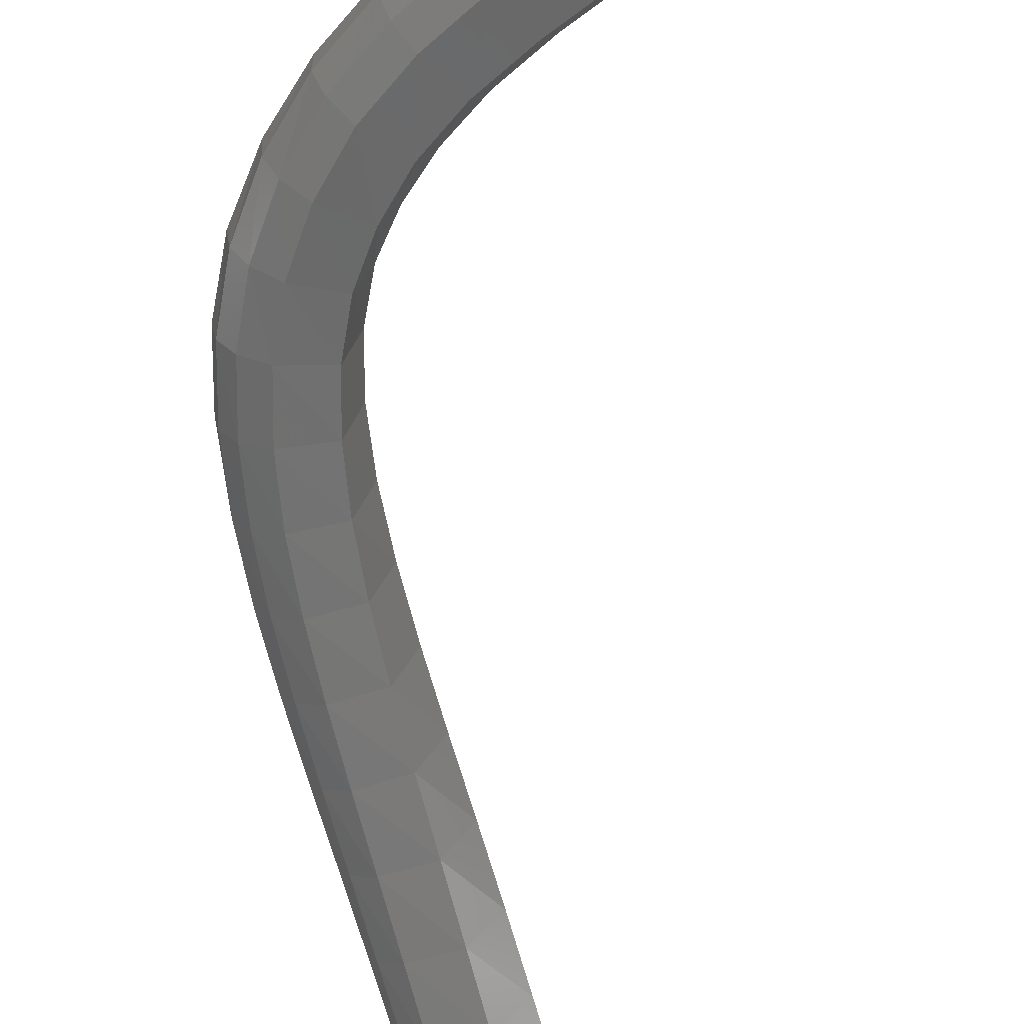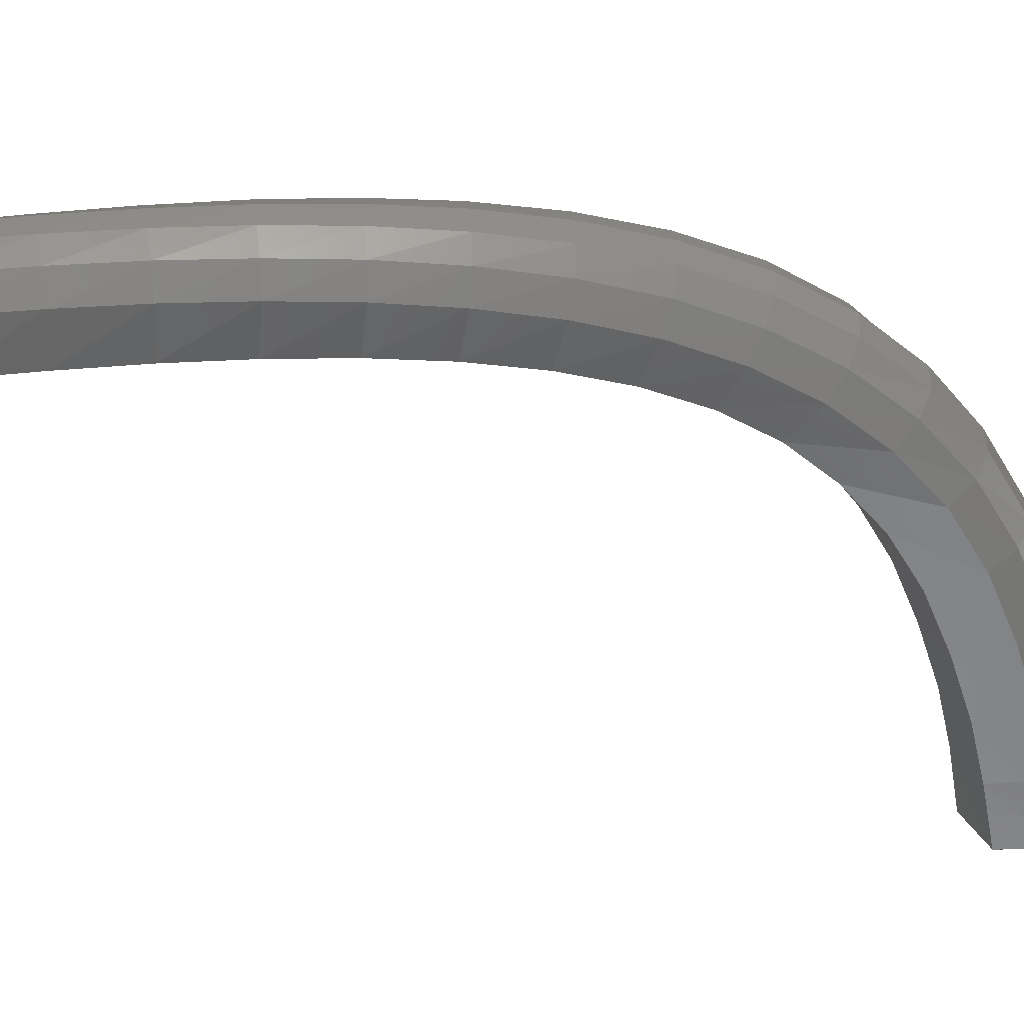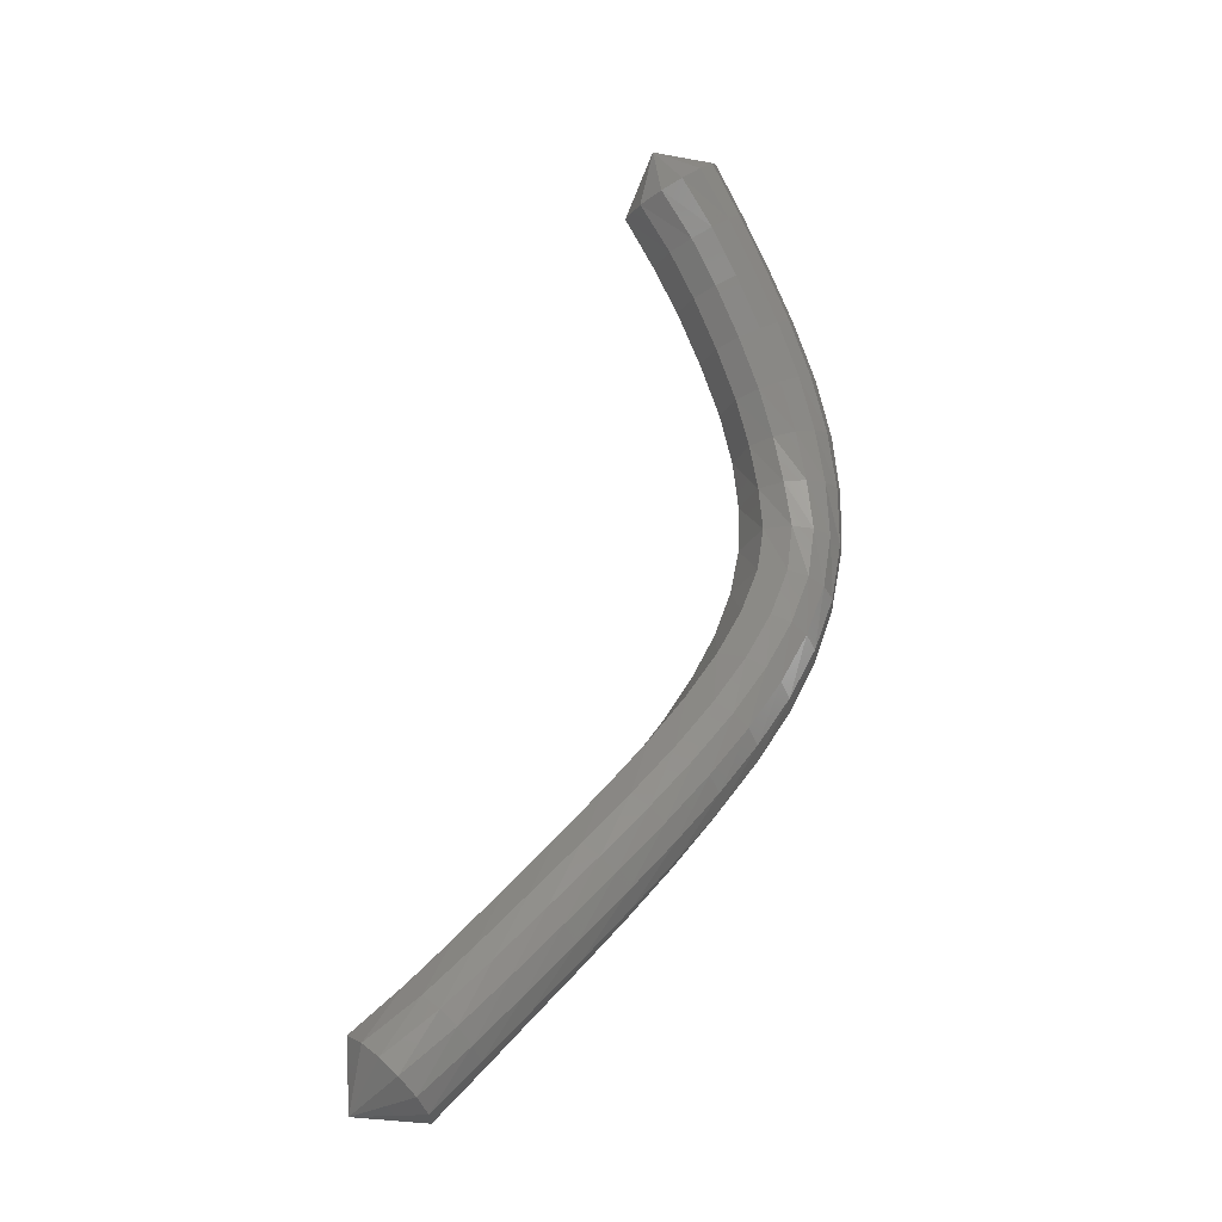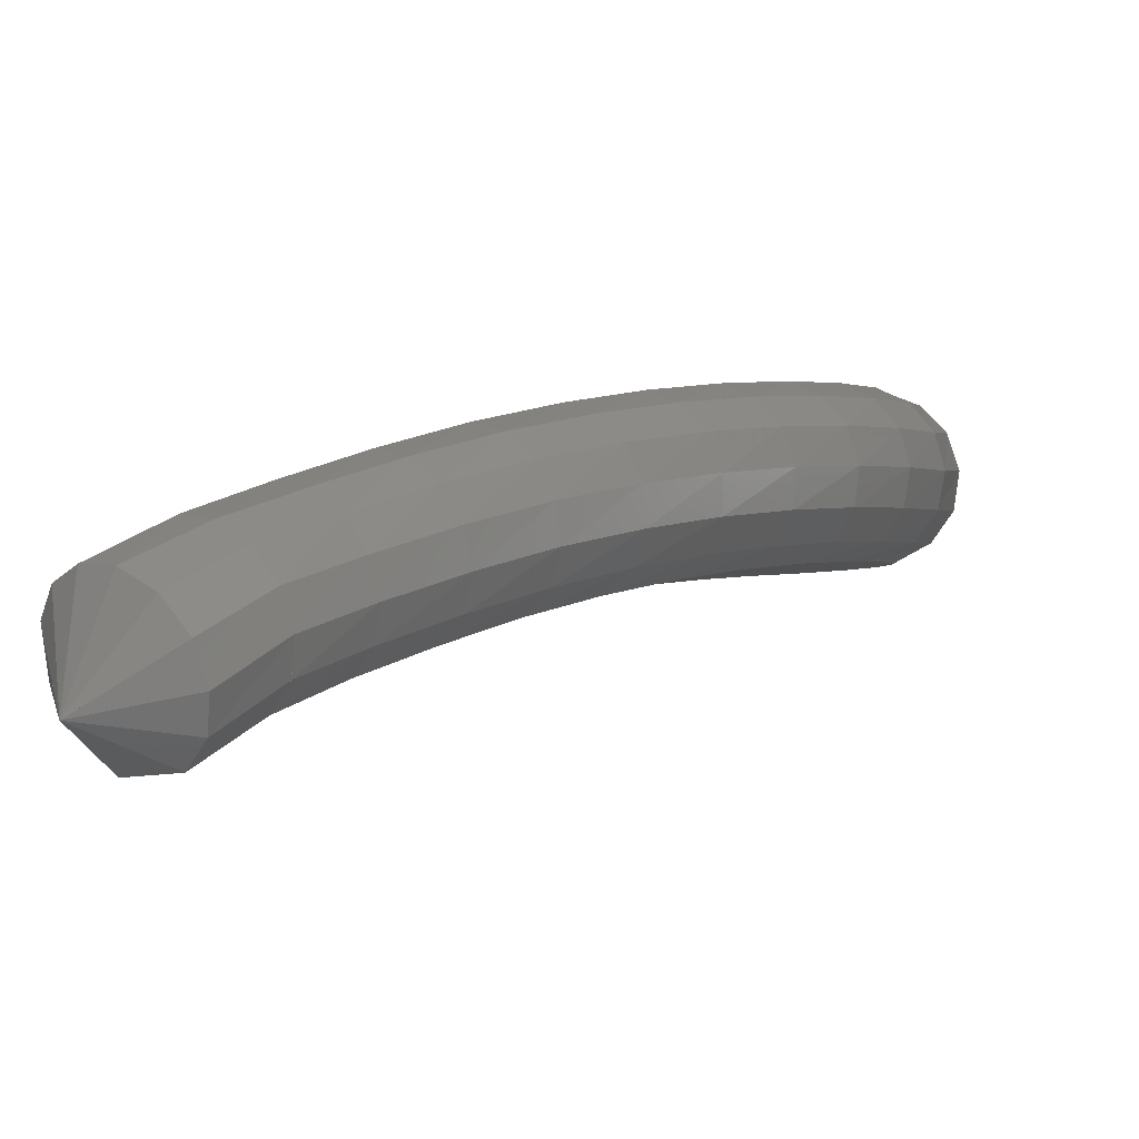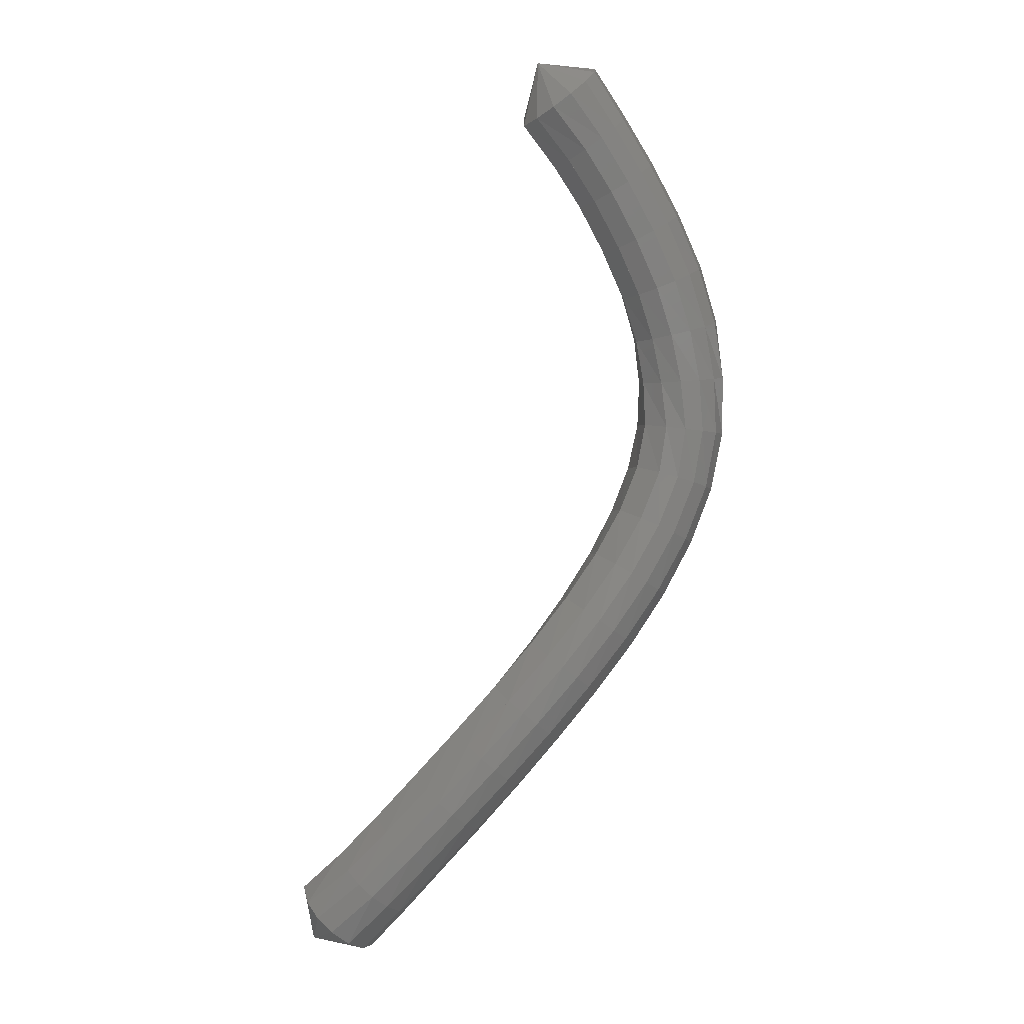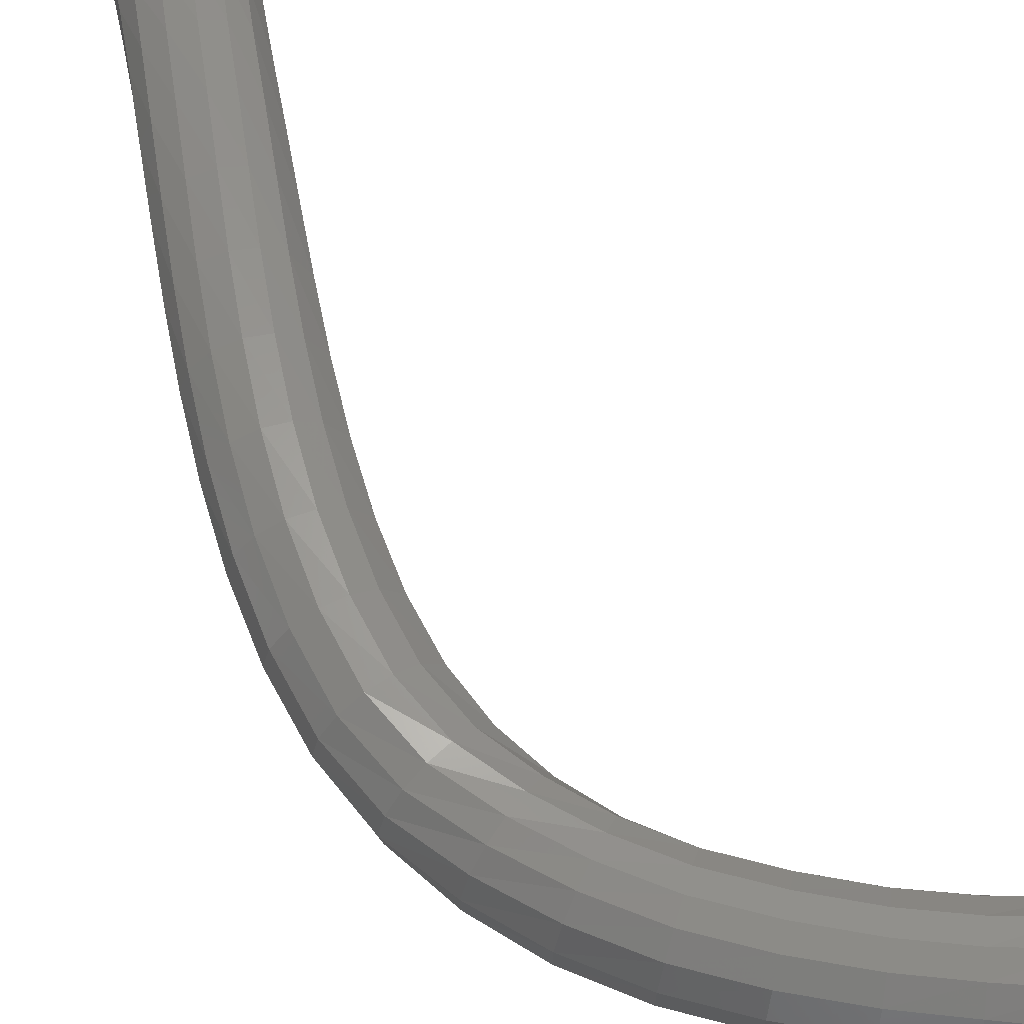
<metadata>
{"format":"stl","ext":"stl","renderer":"f3d","projection":"perspective","resolution":1024,"background":"white","views":[{"elev":-60.1,"azim":157.8,"up":"+Z"},{"elev":-55.8,"azim":47.6,"up":"+Z"},{"elev":-23.8,"azim":-36.8,"up":"+Y"},{"elev":-2.1,"azim":1.6,"up":"+Z"},{"elev":2.3,"azim":-18.9,"up":"+Y"},{"elev":67.9,"azim":130.0,"up":"+Z"}]}
</metadata>
<code>
# stl→obj: 211 verts, 440 faces
v 63.95 76.86 307.1
v 63.94 76.38 306.7
v 64.23 76.62 306.7
v 64.24 75.99 306.7
v 64.54 76.22 306.7
v 64.5 75.61 306.7
v 64.81 75.82 306.7
v 64.75 75.18 306.7
v 65.08 75.36 306.7
v 64.96 74.73 306.7
v 65.3 74.88 306.7
v 65.09 74.31 306.8
v 65.45 74.4 306.7
v 65.14 73.88 306.8
v 65.51 73.91 306.7
v 65.12 73.46 306.8
v 65.48 73.43 306.7
v 65.02 73.05 306.8
v 65.37 72.95 306.7
v 64.86 72.63 306.7
v 65.19 72.48 306.7
v 64.64 72.2 306.7
v 64.96 72.02 306.6
v 64.37 71.78 306.6
v 64.68 71.57 306.6
v 64.07 71.35 306.6
v 64.37 71.13 306.5
v 63.76 70.93 306.5
v 64.05 70.7 306.4
v 63.43 70.5 306.4
v 63.73 70.27 306.3
v 63.1 70.08 306.2
v 63.39 69.84 306.2
v 62.78 69.66 306.1
v 63.06 69.42 306.1
v 62.49 69.28 305.9
v 62.78 69.04 305.9
v 62.2 68.93 305.7
v 62.49 68.68 305.7
v 62.05 68.42 305.9
v 64.39 76.75 306.8
v 64.69 76.34 306.8
v 64.97 75.92 306.8
v 65.25 75.45 306.8
v 65.48 74.96 306.8
v 65.64 74.45 306.8
v 65.7 73.93 306.8
v 65.68 73.4 306.8
v 65.56 72.89 306.8
v 65.37 72.4 306.8
v 65.12 71.92 306.7
v 64.83 71.46 306.7
v 64.52 71.01 306.6
v 64.19 70.56 306.6
v 63.85 70.13 306.5
v 63.51 69.7 306.3
v 63.17 69.28 306.2
v 62.88 68.9 306.1
v 62.59 68.54 305.8
v 64.48 76.82 307
v 64.77 76.4 307
v 65.06 75.98 307
v 65.33 75.5 307
v 65.57 75 307
v 65.74 74.47 307
v 65.81 73.93 307
v 65.79 73.39 307
v 65.68 72.85 306.9
v 65.48 72.34 306.9
v 65.22 71.85 306.9
v 64.92 71.38 306.9
v 64.59 70.92 306.8
v 64.25 70.48 306.7
v 63.9 70.04 306.6
v 63.55 69.61 306.5
v 63.2 69.19 306.4
v 62.9 68.81 306.2
v 62.61 68.44 306
v 64.48 76.82 307.2
v 64.77 76.4 307.3
v 65.05 75.97 307.3
v 65.33 75.5 307.3
v 65.57 74.99 307.3
v 65.74 74.47 307.3
v 65.83 73.93 307.2
v 65.82 73.38 307.2
v 65.71 72.84 307.1
v 65.51 72.32 307.1
v 65.24 71.82 307.1
v 64.93 71.35 307
v 64.59 70.89 307
v 64.24 70.44 306.9
v 63.87 70.01 306.8
v 63.51 69.57 306.7
v 63.16 69.16 306.6
v 62.84 68.77 306.4
v 62.55 68.39 306.2
v 64.4 76.75 307.4
v 64.68 76.33 307.4
v 64.96 75.91 307.4
v 65.23 75.44 307.4
v 65.47 74.95 307.4
v 65.64 74.44 307.4
v 65.74 73.92 307.4
v 65.76 73.38 307.3
v 65.66 72.85 307.3
v 65.46 72.33 307.3
v 65.18 71.84 307.3
v 64.87 71.37 307.2
v 64.52 70.91 307.2
v 64.16 70.47 307.1
v 63.79 70.03 307
v 63.42 69.6 306.9
v 63.06 69.18 306.7
v 62.73 68.79 306.6
v 62.42 68.41 306.4
v 64.26 76.64 307.6
v 64.56 76.23 307.6
v 64.83 75.83 307.5
v 65.09 75.37 307.5
v 65.32 74.89 307.5
v 65.49 74.4 307.5
v 65.59 73.91 307.5
v 65.63 73.39 307.5
v 65.54 72.88 307.5
v 65.34 72.38 307.4
v 65.07 71.9 307.4
v 64.75 71.43 307.4
v 64.4 70.98 307.3
v 64.03 70.54 307.2
v 63.65 70.1 307.1
v 63.28 69.67 307
v 62.92 69.25 306.8
v 62.58 68.87 306.7
v 62.25 68.49 306.5
v 64.11 76.51 307.6
v 64.42 76.13 307.6
v 64.69 75.73 307.6
v 64.94 75.29 307.6
v 65.17 74.82 307.6
v 65.32 74.36 307.6
v 65.42 73.89 307.6
v 65.46 73.41 307.6
v 65.38 72.92 307.5
v 65.18 72.45 307.5
v 64.91 71.98 307.5
v 64.6 71.53 307.4
v 64.25 71.08 307.4
v 63.88 70.64 307.3
v 63.51 70.21 307.2
v 63.13 69.78 307
v 62.77 69.36 306.9
v 62.43 68.98 306.7
v 62.08 68.62 306.5
v 63.97 76.4 307.5
v 64.28 76.02 307.5
v 64.54 75.64 307.5
v 64.79 75.2 307.5
v 65.01 74.76 307.5
v 65.15 74.32 307.5
v 65.25 73.88 307.5
v 65.29 73.43 307.5
v 65.21 72.97 307.5
v 65.02 72.52 307.5
v 64.77 72.07 307.5
v 64.46 71.62 307.4
v 64.11 71.19 307.4
v 63.75 70.75 307.3
v 63.38 70.32 307.1
v 63 69.9 307
v 62.64 69.48 306.8
v 62.31 69.1 306.7
v 61.96 68.75 306.4
v 63.86 76.31 307.4
v 64.17 75.93 307.4
v 64.43 75.56 307.4
v 64.67 75.14 307.4
v 64.88 74.7 307.4
v 65.02 74.28 307.4
v 65.1 73.87 307.4
v 65.13 73.45 307.4
v 65.06 73.02 307.5
v 64.88 72.59 307.4
v 64.63 72.15 307.4
v 64.33 71.72 307.3
v 64 71.29 307.3
v 63.65 70.86 307.2
v 63.28 70.43 307
v 62.91 70.01 306.9
v 62.56 69.59 306.7
v 62.23 69.22 306.5
v 61.9 68.87 306.3
v 63.81 76.27 307.1
v 64.11 75.89 307.1
v 64.37 75.53 307.1
v 64.61 75.1 307.1
v 64.82 74.67 307.1
v 64.95 74.27 307.1
v 65.01 73.87 307.2
v 65.01 73.47 307.2
v 64.92 73.07 307.2
v 64.75 72.65 307.2
v 64.52 72.24 307.2
v 64.24 71.81 307.1
v 63.92 71.39 307
v 63.58 70.97 306.9
v 63.23 70.54 306.8
v 62.88 70.12 306.6
v 62.54 69.7 306.5
v 62.22 69.33 306.3
v 61.91 68.97 306.1
f 1 1 2
f 2 1 3
f 2 3 4
f 4 3 5
f 4 5 6
f 6 5 7
f 6 7 8
f 8 7 9
f 8 9 10
f 10 9 11
f 10 11 12
f 12 11 13
f 12 13 14
f 14 13 15
f 14 15 16
f 16 15 17
f 16 17 18
f 18 17 19
f 18 19 20
f 20 19 21
f 20 21 22
f 22 21 23
f 22 23 24
f 24 23 25
f 24 25 26
f 26 25 27
f 26 27 28
f 28 27 29
f 28 29 30
f 30 29 31
f 30 31 32
f 32 31 33
f 32 33 34
f 34 33 35
f 34 35 36
f 36 35 37
f 36 37 38
f 38 37 39
f 38 39 40
f 40 39 40
f 1 1 3
f 3 1 41
f 3 41 5
f 5 41 42
f 5 42 7
f 7 42 43
f 7 43 9
f 9 43 44
f 9 44 11
f 11 44 45
f 11 45 13
f 13 45 46
f 13 46 15
f 15 46 47
f 15 47 17
f 17 47 48
f 17 48 19
f 19 48 49
f 19 49 21
f 21 49 50
f 21 50 23
f 23 50 51
f 23 51 25
f 25 51 52
f 25 52 27
f 27 52 53
f 27 53 29
f 29 53 54
f 29 54 31
f 31 54 55
f 31 55 33
f 33 55 56
f 33 56 35
f 35 56 57
f 35 57 37
f 37 57 58
f 37 58 39
f 39 58 59
f 39 59 40
f 40 59 40
f 1 1 41
f 41 1 60
f 41 60 42
f 42 60 61
f 42 61 43
f 43 61 62
f 43 62 44
f 44 62 63
f 44 63 45
f 45 63 64
f 45 64 46
f 46 64 65
f 46 65 47
f 47 65 66
f 47 66 48
f 48 66 67
f 48 67 49
f 49 67 68
f 49 68 50
f 50 68 69
f 50 69 51
f 51 69 70
f 51 70 52
f 52 70 71
f 52 71 53
f 53 71 72
f 53 72 54
f 54 72 73
f 54 73 55
f 55 73 74
f 55 74 56
f 56 74 75
f 56 75 57
f 57 75 76
f 57 76 58
f 58 76 77
f 58 77 59
f 59 77 78
f 59 78 40
f 40 78 40
f 1 1 60
f 60 1 79
f 60 79 61
f 61 79 80
f 61 80 62
f 62 80 81
f 62 81 63
f 63 81 82
f 63 82 64
f 64 82 83
f 64 83 65
f 65 83 84
f 65 84 66
f 66 84 85
f 66 85 67
f 67 85 86
f 67 86 68
f 68 86 87
f 68 87 69
f 69 87 88
f 69 88 70
f 70 88 89
f 70 89 71
f 71 89 90
f 71 90 72
f 72 90 91
f 72 91 73
f 73 91 92
f 73 92 74
f 74 92 93
f 74 93 75
f 75 93 94
f 75 94 76
f 76 94 95
f 76 95 77
f 77 95 96
f 77 96 78
f 78 96 97
f 78 97 40
f 40 97 40
f 1 1 79
f 79 1 98
f 79 98 80
f 80 98 99
f 80 99 81
f 81 99 100
f 81 100 82
f 82 100 101
f 82 101 83
f 83 101 102
f 83 102 84
f 84 102 103
f 84 103 85
f 85 103 104
f 85 104 86
f 86 104 105
f 86 105 87
f 87 105 106
f 87 106 88
f 88 106 107
f 88 107 89
f 89 107 108
f 89 108 90
f 90 108 109
f 90 109 91
f 91 109 110
f 91 110 92
f 92 110 111
f 92 111 93
f 93 111 112
f 93 112 94
f 94 112 113
f 94 113 95
f 95 113 114
f 95 114 96
f 96 114 115
f 96 115 97
f 97 115 116
f 97 116 40
f 40 116 40
f 1 1 98
f 98 1 117
f 98 117 99
f 99 117 118
f 99 118 100
f 100 118 119
f 100 119 101
f 101 119 120
f 101 120 102
f 102 120 121
f 102 121 103
f 103 121 122
f 103 122 104
f 104 122 123
f 104 123 105
f 105 123 124
f 105 124 106
f 106 124 125
f 106 125 107
f 107 125 126
f 107 126 108
f 108 126 127
f 108 127 109
f 109 127 128
f 109 128 110
f 110 128 129
f 110 129 111
f 111 129 130
f 111 130 112
f 112 130 131
f 112 131 113
f 113 131 132
f 113 132 114
f 114 132 133
f 114 133 115
f 115 133 134
f 115 134 116
f 116 134 135
f 116 135 40
f 40 135 40
f 1 1 117
f 117 1 136
f 117 136 118
f 118 136 137
f 118 137 119
f 119 137 138
f 119 138 120
f 120 138 139
f 120 139 121
f 121 139 140
f 121 140 122
f 122 140 141
f 122 141 123
f 123 141 142
f 123 142 124
f 124 142 143
f 124 143 125
f 125 143 144
f 125 144 126
f 126 144 145
f 126 145 127
f 127 145 146
f 127 146 128
f 128 146 147
f 128 147 129
f 129 147 148
f 129 148 130
f 130 148 149
f 130 149 131
f 131 149 150
f 131 150 132
f 132 150 151
f 132 151 133
f 133 151 152
f 133 152 134
f 134 152 153
f 134 153 135
f 135 153 154
f 135 154 40
f 40 154 40
f 1 1 136
f 136 1 155
f 136 155 137
f 137 155 156
f 137 156 138
f 138 156 157
f 138 157 139
f 139 157 158
f 139 158 140
f 140 158 159
f 140 159 141
f 141 159 160
f 141 160 142
f 142 160 161
f 142 161 143
f 143 161 162
f 143 162 144
f 144 162 163
f 144 163 145
f 145 163 164
f 145 164 146
f 146 164 165
f 146 165 147
f 147 165 166
f 147 166 148
f 148 166 167
f 148 167 149
f 149 167 168
f 149 168 150
f 150 168 169
f 150 169 151
f 151 169 170
f 151 170 152
f 152 170 171
f 152 171 153
f 153 171 172
f 153 172 154
f 154 172 173
f 154 173 40
f 40 173 40
f 1 1 155
f 155 1 174
f 155 174 156
f 156 174 175
f 156 175 157
f 157 175 176
f 157 176 158
f 158 176 177
f 158 177 159
f 159 177 178
f 159 178 160
f 160 178 179
f 160 179 161
f 161 179 180
f 161 180 162
f 162 180 181
f 162 181 163
f 163 181 182
f 163 182 164
f 164 182 183
f 164 183 165
f 165 183 184
f 165 184 166
f 166 184 185
f 166 185 167
f 167 185 186
f 167 186 168
f 168 186 187
f 168 187 169
f 169 187 188
f 169 188 170
f 170 188 189
f 170 189 171
f 171 189 190
f 171 190 172
f 172 190 191
f 172 191 173
f 173 191 192
f 173 192 40
f 40 192 40
f 1 1 174
f 174 1 193
f 174 193 175
f 175 193 194
f 175 194 176
f 176 194 195
f 176 195 177
f 177 195 196
f 177 196 178
f 178 196 197
f 178 197 179
f 179 197 198
f 179 198 180
f 180 198 199
f 180 199 181
f 181 199 200
f 181 200 182
f 182 200 201
f 182 201 183
f 183 201 202
f 183 202 184
f 184 202 203
f 184 203 185
f 185 203 204
f 185 204 186
f 186 204 205
f 186 205 187
f 187 205 206
f 187 206 188
f 188 206 207
f 188 207 189
f 189 207 208
f 189 208 190
f 190 208 209
f 190 209 191
f 191 209 210
f 191 210 192
f 192 210 211
f 192 211 40
f 40 211 40
f 1 1 193
f 193 1 2
f 193 2 194
f 194 2 4
f 194 4 195
f 195 4 6
f 195 6 196
f 196 6 8
f 196 8 197
f 197 8 10
f 197 10 198
f 198 10 12
f 198 12 199
f 199 12 14
f 199 14 200
f 200 14 16
f 200 16 201
f 201 16 18
f 201 18 202
f 202 18 20
f 202 20 203
f 203 20 22
f 203 22 204
f 204 22 24
f 204 24 205
f 205 24 26
f 205 26 206
f 206 26 28
f 206 28 207
f 207 28 30
f 207 30 208
f 208 30 32
f 208 32 209
f 209 32 34
f 209 34 210
f 210 34 36
f 210 36 211
f 211 36 38
f 211 38 40
f 40 38 40

</code>
